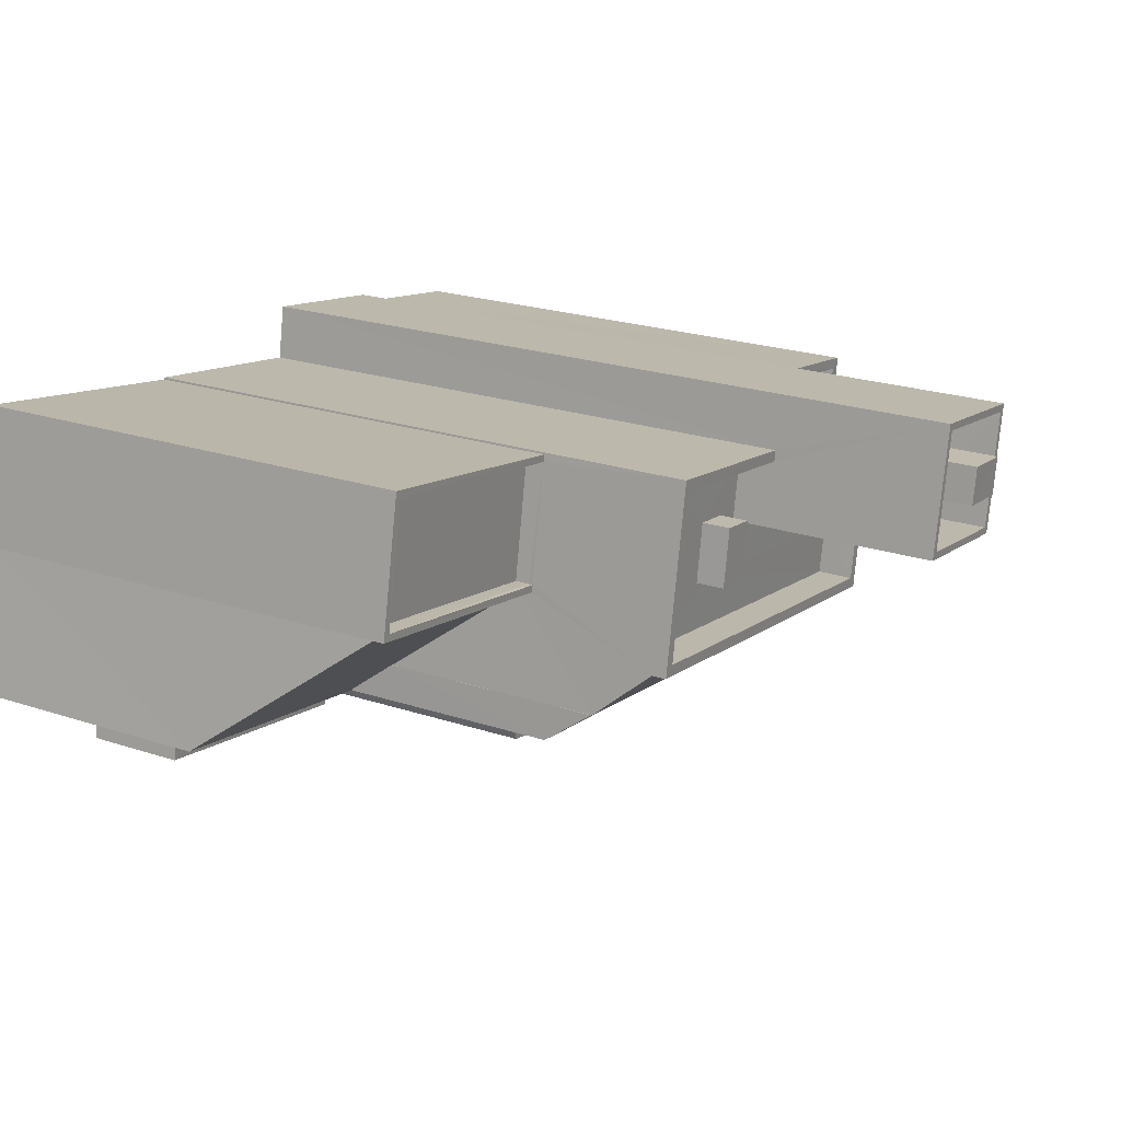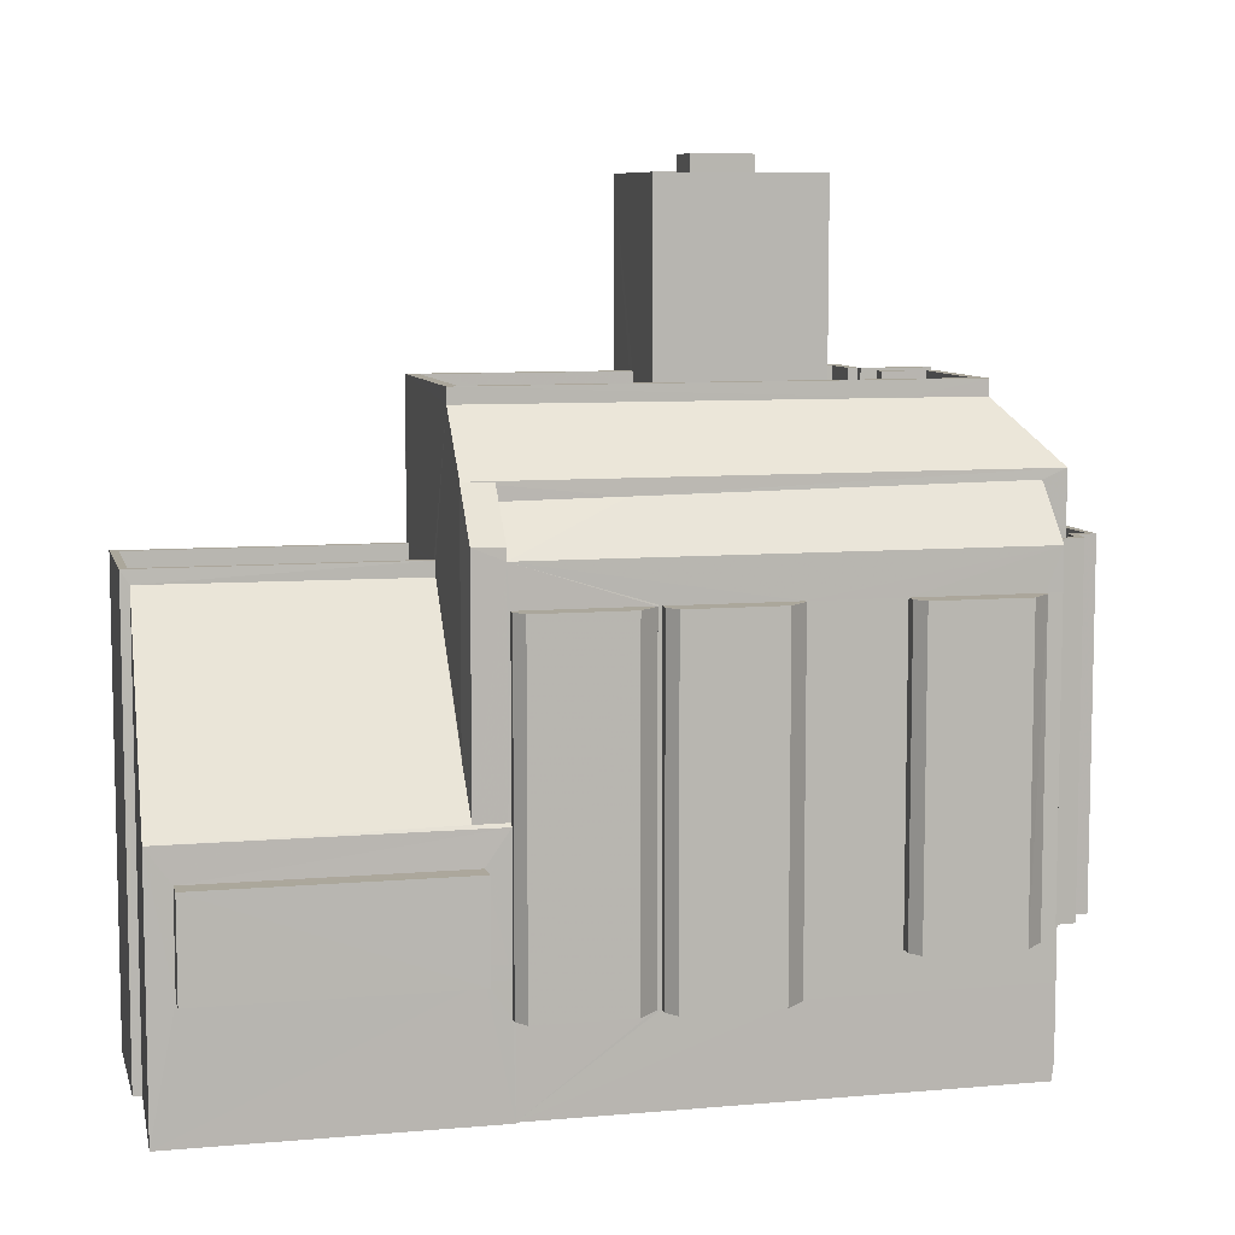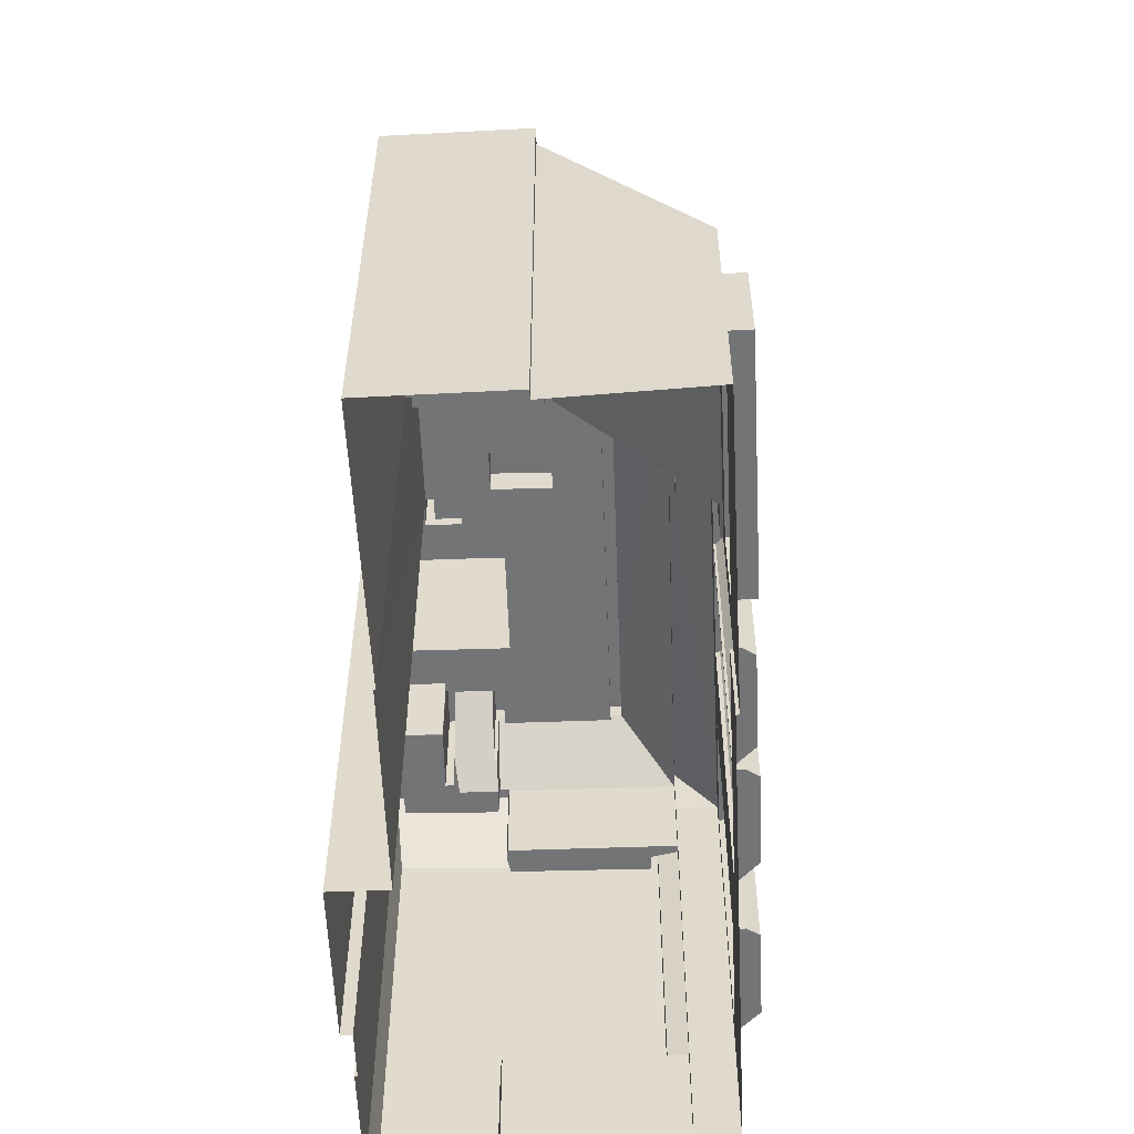
<metadata>
{"format":"obj","ext":"obj","renderer":"f3d","projection":"perspective","resolution":1024,"background":"white","views":[{"elev":23.4,"azim":-61.0,"up":"+Y"},{"elev":8.2,"azim":-24.9,"up":"+Z"},{"elev":-56.1,"azim":-98.4,"up":"+Z"}]}
</metadata>
<code>
v -8.908e+04 -9.974e+04 7.459
v -8.908e+04 -9.974e+04 7.459
v -8.908e+04 -9.974e+04 7.459
v -8.909e+04 -9.974e+04 7.46
v -8.909e+04 -9.974e+04 7.46
v -8.909e+04 -9.974e+04 7.46
v -8.907e+04 -9.974e+04 7.459
v -8.908e+04 -9.974e+04 7.459
v -8.908e+04 -9.974e+04 7.459
v -8.907e+04 -9.974e+04 7.459
v -8.907e+04 -9.974e+04 7.459
v -8.908e+04 -9.974e+04 7.459
v -8.909e+04 -9.974e+04 7.459
v -8.909e+04 -9.974e+04 7.459
v -8.907e+04 -9.974e+04 7.459
v -8.909e+04 -9.974e+04 7.46
v -8.909e+04 -9.974e+04 7.46
v -8.909e+04 -9.974e+04 7.46
v -8.907e+04 -9.974e+04 7.459
v -8.907e+04 -9.975e+04 7.459
v -8.907e+04 -9.975e+04 7.459
v -8.907e+04 -9.975e+04 7.459
v -8.907e+04 -9.975e+04 10.9
v -8.907e+04 -9.975e+04 10.9
v -8.907e+04 -9.974e+04 10.9
v -8.907e+04 -9.974e+04 10.9
v -8.907e+04 -9.974e+04 10.9
v -8.907e+04 -9.975e+04 10.9
v -8.907e+04 -9.975e+04 10.9
v -8.907e+04 -9.975e+04 10.9
v -8.907e+04 -9.975e+04 10.9
v -8.908e+04 -9.975e+04 10.8
v -8.908e+04 -9.975e+04 10.8
v -8.908e+04 -9.975e+04 10.8
v -8.908e+04 -9.975e+04 10.8
v -8.907e+04 -9.975e+04 10.8
v -8.907e+04 -9.975e+04 10.8
v -8.909e+04 -9.974e+04 9.8
v -8.908e+04 -9.974e+04 9.8
v -8.908e+04 -9.975e+04 9.8
v -8.908e+04 -9.974e+04 9.8
v -8.909e+04 -9.974e+04 9.8
v -8.909e+04 -9.974e+04 9.8
v -8.909e+04 -9.974e+04 9.8
v -8.909e+04 -9.974e+04 9.8
v -8.908e+04 -9.975e+04 9.8
v -8.908e+04 -9.975e+04 9.8
v -8.908e+04 -9.974e+04 9.8
v -8.908e+04 -9.975e+04 9.8
v -8.908e+04 -9.975e+04 9.8
v -8.908e+04 -9.975e+04 9.8
v -8.909e+04 -9.974e+04 10.72
v -8.909e+04 -9.974e+04 10.72
v -8.909e+04 -9.974e+04 10.72
v -8.909e+04 -9.974e+04 10.72
v -8.907e+04 -9.975e+04 21.49
v -8.908e+04 -9.974e+04 23.04
v -8.909e+04 -9.974e+04 21.5
v -8.907e+04 -9.974e+04 23.04
v -8.909e+04 -9.974e+04 23.06
v -8.907e+04 -9.975e+04 19.9
v -8.907e+04 -9.974e+04 19.9
v -8.907e+04 -9.974e+04 19.9
v -8.907e+04 -9.974e+04 19.9
v -8.907e+04 -9.975e+04 19.9
v -8.907e+04 -9.975e+04 19.9
v -8.907e+04 -9.975e+04 19.9
v -8.907e+04 -9.975e+04 19.9
v -8.907e+04 -9.975e+04 19.9
v -8.907e+04 -9.975e+04 19.9
v -8.907e+04 -9.975e+04 19.9
v -8.907e+04 -9.974e+04 19.9
v -8.907e+04 -9.974e+04 21.52
v -8.907e+04 -9.974e+04 21.52
v -8.907e+04 -9.974e+04 21.52
v -8.907e+04 -9.974e+04 21.52
v -8.907e+04 -9.974e+04 21.52
v -8.908e+04 -9.974e+04 21.52
v -8.908e+04 -9.974e+04 21.52
v -8.908e+04 -9.974e+04 21.52
v -8.908e+04 -9.974e+04 21.52
v -8.907e+04 -9.974e+04 21.52
v -8.907e+04 -9.974e+04 21.52
v -8.907e+04 -9.974e+04 21.52
v -8.908e+04 -9.975e+04 18.8
v -8.908e+04 -9.975e+04 18.8
v -8.908e+04 -9.974e+04 18.8
v -8.908e+04 -9.975e+04 18.8
v -8.908e+04 -9.975e+04 18.8
v -8.908e+04 -9.975e+04 18.8
v -8.909e+04 -9.974e+04 19.33
v -8.909e+04 -9.974e+04 19.33
v -8.909e+04 -9.974e+04 19.33
v -8.908e+04 -9.974e+04 22.46
v -8.908e+04 -9.974e+04 22.46
v -8.908e+04 -9.974e+04 22.46
v -8.907e+04 -9.974e+04 22.46
v -8.908e+04 -9.974e+04 22.46
v -8.907e+04 -9.974e+04 22.46
v -8.908e+04 -9.974e+04 22.46
v -8.908e+04 -9.974e+04 22.46
v -8.909e+04 -9.974e+04 22.46
v -8.909e+04 -9.974e+04 22.46
v -8.908e+04 -9.974e+04 22.46
v -8.908e+04 -9.974e+04 22.46
v -8.908e+04 -9.974e+04 22.46
v -8.908e+04 -9.974e+04 22.46
v -8.908e+04 -9.974e+04 22.46
v -8.908e+04 -9.974e+04 22.46
v -8.908e+04 -9.974e+04 22.46
v -8.908e+04 -9.974e+04 22.46
v -8.908e+04 -9.974e+04 22.46
v -8.908e+04 -9.974e+04 22.46
v -8.908e+04 -9.974e+04 22.46
v -8.908e+04 -9.974e+04 22.46
v -8.909e+04 -9.974e+04 22.46
v -8.908e+04 -9.974e+04 26.66
v -8.908e+04 -9.974e+04 26.66
v -8.908e+04 -9.974e+04 26.66
v -8.908e+04 -9.974e+04 26.66
v -8.908e+04 -9.974e+04 26.66
v -8.908e+04 -9.974e+04 26.66
v -8.908e+04 -9.974e+04 26.66
v -8.908e+04 -9.974e+04 26.66
v -8.908e+04 -9.974e+04 26.66
v -8.908e+04 -9.974e+04 26.66
v -8.907e+04 -9.975e+04 19.86
v -8.907e+04 -9.975e+04 21.23
v -8.908e+04 -9.974e+04 21.09
v -8.908e+04 -9.974e+04 22.44
v -8.908e+04 -9.974e+04 22.42
v -8.908e+04 -9.974e+04 22.44
v -8.909e+04 -9.974e+04 18.96
v -8.909e+04 -9.974e+04 18.96
v -8.909e+04 -9.974e+04 18.96
v -8.909e+04 -9.974e+04 18.96
v -8.909e+04 -9.974e+04 18.96
v -8.908e+04 -9.974e+04 28.61
v -8.908e+04 -9.974e+04 28.61
v -8.908e+04 -9.974e+04 28.61
v -8.908e+04 -9.974e+04 28.61
v -8.909e+04 -9.974e+04 13.22
v -8.909e+04 -9.974e+04 13.22
v -8.909e+04 -9.974e+04 13.22
v -8.909e+04 -9.974e+04 13.22
v -8.907e+04 -9.975e+04 18.8
v -8.907e+04 -9.975e+04 18.8
v -8.908e+04 -9.975e+04 18.8
v -8.908e+04 -9.975e+04 18.8
v -8.908e+04 -9.975e+04 18.8
v -8.908e+04 -9.975e+04 18.8
v -8.908e+04 -9.974e+04 23.46
v -8.907e+04 -9.974e+04 23.46
v -8.907e+04 -9.974e+04 23.46
v -8.908e+04 -9.974e+04 23.46
v -8.908e+04 -9.974e+04 28.16
v -8.908e+04 -9.974e+04 28.16
v -8.908e+04 -9.974e+04 28.16
v -8.908e+04 -9.974e+04 28.16
v -8.908e+04 -9.974e+04 28.16
v -8.908e+04 -9.974e+04 28.16
v -8.908e+04 -9.974e+04 28.16
v -8.908e+04 -9.974e+04 28.16
v -8.907e+04 -9.974e+04 20.53
v -8.907e+04 -9.974e+04 21.17
v -8.907e+04 -9.974e+04 20.52
v -8.907e+04 -9.974e+04 20.52
v -8.907e+04 -9.974e+04 21.1
v -8.907e+04 -9.974e+04 21.1
v -8.908e+04 -9.974e+04 22.44
v -8.908e+04 -9.974e+04 22.45
v -8.909e+04 -9.974e+04 18.8
v -8.909e+04 -9.974e+04 18.8
v -8.909e+04 -9.974e+04 18.8
v -8.908e+04 -9.975e+04 18.8
v -8.908e+04 -9.974e+04 18.8
v -8.908e+04 -9.974e+04 18.8
v -8.909e+04 -9.974e+04 19.46
v -8.909e+04 -9.974e+04 19.46
v -8.909e+04 -9.974e+04 19.46
v -8.909e+04 -9.974e+04 19.46
v -8.909e+04 -9.974e+04 19.46
v -8.909e+04 -9.974e+04 19.46
v -8.909e+04 -9.974e+04 19.46
v -8.909e+04 -9.974e+04 19.46
v -8.907e+04 -9.974e+04 18.9
v -8.907e+04 -9.974e+04 18.9
v -8.907e+04 -9.974e+04 18.9
v -8.907e+04 -9.974e+04 18.9
v -8.907e+04 -9.974e+04 18.9
v -8.907e+04 -9.975e+04 18.9
v -8.907e+04 -9.975e+04 18.9
v -8.907e+04 -9.975e+04 18.9
v -8.907e+04 -9.975e+04 18.9
v -8.907e+04 -9.974e+04 18.9
v -8.907e+04 -9.974e+04 19.9
v -8.907e+04 -9.974e+04 19.9
v -8.907e+04 -9.974e+04 19.9
v -8.908e+04 -9.974e+04 23.24
v -8.908e+04 -9.974e+04 23.24
v -8.908e+04 -9.974e+04 23.24
v -8.908e+04 -9.974e+04 23.24
v -8.907e+04 -9.974e+04 20.52
v -8.907e+04 -9.974e+04 20.52
v -8.908e+04 -9.974e+04 20.52
v -8.908e+04 -9.974e+04 20.52
v -8.908e+04 -9.974e+04 20.52
v -8.907e+04 -9.974e+04 20.52
v -8.908e+04 -9.974e+04 20.52
v -8.907e+04 -9.974e+04 20.52
v -8.907e+04 -9.974e+04 20.52
v -8.907e+04 -9.974e+04 20.52
v -8.907e+04 -9.974e+04 20.52
v -8.907e+04 -9.974e+04 20.52
v -8.909e+04 -9.974e+04 21.05
v -8.909e+04 -9.974e+04 21.05
v -8.909e+04 -9.974e+04 19.87
v -8.909e+04 -9.974e+04 21.04
v -8.907e+04 -9.974e+04 23.04
v -8.907e+04 -9.974e+04 21.49
v -8.907e+04 -9.974e+04 23.04
v -8.909e+04 -9.974e+04 21.49
v -8.909e+04 -9.974e+04 21.48
v -8.909e+04 -9.974e+04 20.19
v -8.909e+04 -9.974e+04 20.18
v -8.907e+04 -9.974e+04 19.54
v -8.907e+04 -9.974e+04 21.5
v -8.907e+04 -9.974e+04 19.54
v -8.907e+04 -9.974e+04 21.49
v -8.908e+04 -9.974e+04 23.46
v -8.908e+04 -9.974e+04 23.46
v -8.908e+04 -9.974e+04 23.46
v -8.908e+04 -9.974e+04 23.46
v -8.908e+04 -9.974e+04 23.46
v -8.908e+04 -9.974e+04 23.46
v -8.909e+04 -9.974e+04 14.09
v -8.909e+04 -9.974e+04 14.18
v -8.909e+04 -9.974e+04 14.18
v -8.909e+04 -9.974e+04 14.18
v -8.909e+04 -9.974e+04 14.1
v -8.909e+04 -9.974e+04 15.43
v -8.909e+04 -9.974e+04 19.11
v -8.909e+04 -9.974e+04 19.07
v -8.909e+04 -9.974e+04 15.43
v -8.909e+04 -9.974e+04 15.44
v -8.909e+04 -9.974e+04 15.44
v -8.907e+04 -9.974e+04 23.13
v -8.909e+04 -9.974e+04 23.46
v -8.908e+04 -9.974e+04 23.46
v -8.909e+04 -9.974e+04 23.46
v -8.908e+04 -9.974e+04 23.46
v -8.907e+04 -9.974e+04 23.46
v -8.907e+04 -9.974e+04 23.46
v -8.907e+04 -9.974e+04 23.46
v -8.909e+04 -9.974e+04 23.46
v -8.908e+04 -9.974e+04 23.46
v -8.908e+04 -9.974e+04 23.46
v -8.908e+04 -9.974e+04 23.46
v -8.909e+04 -9.974e+04 23.46
v -8.907e+04 -9.974e+04 21.49
v -8.907e+04 -9.974e+04 21.49
v -8.907e+04 -9.975e+04 18.8
v -8.907e+04 -9.975e+04 9.8
v -8.909e+04 -9.974e+04 13.22
v -8.909e+04 -9.974e+04 10.72
v -8.907e+04 -9.975e+04 19.86
v -8.909e+04 -9.974e+04 19.87
v -8.909e+04 -9.974e+04 19.87
f 1 2 3
f 4 5 6
f 7 8 9
f 10 11 7
f 2 1 12
f 13 14 12
f 6 5 13
f 10 15 11
f 16 6 17
f 16 17 18
f 19 1 8
f 20 21 19
f 22 17 21
f 7 11 19
f 7 19 8
f 12 1 21
f 13 12 17
f 6 13 17
f 21 1 19
f 17 12 21
f 23 24 25
f 26 25 27
f 28 24 29
f 30 28 29
f 31 28 30
f 28 27 24
f 25 24 27
f 32 33 34
f 34 33 35
f 35 36 37
f 35 33 36
f 38 39 40
f 39 41 40
f 42 43 38
f 44 45 43
f 42 44 43
f 42 38 40
f 46 47 48
f 49 46 50
f 47 51 48
f 50 46 48
f 52 53 54
f 52 55 53
f 56 57 58
f 56 59 57
f 60 58 57
f 61 62 63
f 62 64 63
f 65 61 63
f 65 66 67
f 68 69 67
f 70 69 68
f 71 70 68
f 72 65 63
f 72 66 65
f 68 67 66
f 73 74 75
f 75 76 77
f 78 76 79
f 80 77 78
f 78 79 81
f 82 83 84
f 73 75 83
f 84 75 77
f 77 76 78
f 83 75 84
f 85 86 87
f 88 85 87
f 86 89 90
f 87 86 90
f 91 92 93
f 94 95 96
f 97 98 99
f 100 101 102
f 103 100 102
f 104 105 94
f 106 105 104
f 99 107 108
f 107 94 96
f 109 100 103
f 110 101 111
f 108 107 110
f 112 113 114
f 104 94 113
f 98 114 107
f 111 101 100
f 108 110 111
f 99 98 107
f 114 94 107
f 113 94 114
f 108 115 99
f 115 108 116
f 103 116 109
f 116 108 109
f 117 118 119
f 120 121 122
f 120 123 121
f 124 118 117
f 123 118 124
f 123 120 118
f 125 119 126
f 121 126 122
f 125 117 119
f 126 119 122
f 127 128 129
f 130 131 132
f 133 134 135
f 135 136 137
f 135 134 136
f 138 139 140
f 141 138 140
f 142 143 144
f 145 142 144
f 146 147 148
f 149 148 150
f 149 150 151
f 148 147 150
f 152 153 154
f 152 155 153
f 156 157 158
f 159 160 161
f 162 159 161
f 161 160 157
f 163 157 156
f 161 157 163
f 164 165 166
f 167 166 168
f 167 168 169
f 165 170 171
f 168 165 171
f 166 165 168
f 172 173 174
f 173 175 174
f 174 175 176
f 175 177 176
f 178 179 180
f 180 181 178
f 181 180 182
f 183 184 185
f 182 184 183
f 180 184 182
f 186 187 188
f 187 189 190
f 191 192 188
f 192 191 193
f 193 191 194
f 187 190 195
f 191 188 195
f 188 187 195
f 196 197 198
f 156 158 159
f 162 156 159
f 199 200 201
f 199 202 200
f 203 204 166
f 205 206 207
f 166 204 208
f 205 209 206
f 209 210 211
f 208 211 212
f 205 210 209
f 166 208 212
f 213 212 214
f 214 212 210
f 210 212 211
f 215 216 129
f 127 129 217
f 215 218 216
f 129 216 217
f 219 74 73
f 219 220 74
f 56 220 219
f 59 56 221
f 56 219 221
f 222 223 224
f 225 222 224
f 226 227 228
f 226 229 227
f 230 231 232
f 231 233 232
f 232 234 235
f 232 233 234
f 236 237 238
f 236 239 240
f 240 241 242
f 241 243 242
f 244 243 241
f 245 246 244
f 236 238 239
f 245 244 241
f 239 241 240
f 247 219 73
f 83 247 73
f 248 249 250
f 251 252 253
f 254 253 252
f 248 250 255
f 248 256 249
f 255 254 257
f 251 258 252
f 259 255 257
f 254 252 257
f 248 255 259
f 39 176 177
f 41 39 177
f 97 99 252
f 99 115 257
f 99 257 252
f 105 231 230
f 94 105 230
f 122 140 139
f 120 122 139
f 259 257 115
f 116 259 115
f 78 81 233
f 233 81 234
f 234 81 1
f 81 8 1
f 101 248 102
f 101 256 248
f 29 69 30
f 29 67 69
f 155 113 112
f 155 112 153
f 153 165 214
f 214 165 213
f 170 165 153
f 112 170 153
f 198 195 190
f 74 220 75
f 220 195 198
f 227 198 197
f 75 220 227
f 220 198 227
f 42 175 173
f 42 40 175
f 118 120 139
f 138 118 139
f 153 210 154
f 153 214 210
f 84 211 208
f 84 77 211
f 7 226 10
f 7 229 226
f 46 49 89
f 86 46 89
f 166 167 203
f 100 200 202
f 111 100 202
f 181 5 4
f 181 182 5
f 23 65 24
f 23 61 65
f 134 185 184
f 136 134 184
f 171 112 114
f 171 170 112
f 167 169 203
f 169 260 261
f 203 261 204
f 203 169 261
f 243 178 242
f 6 242 4
f 4 242 181
f 242 178 181
f 262 127 147
f 127 217 90
f 174 238 237
f 174 217 238
f 147 127 150
f 150 127 90
f 90 217 87
f 87 217 176
f 176 217 174
f 71 68 193
f 194 71 193
f 6 16 240
f 242 6 240
f 8 79 9
f 8 81 79
f 213 164 212
f 213 165 164
f 50 22 263
f 22 50 17
f 17 39 38
f 176 39 87
f 39 48 87
f 50 48 17
f 17 48 39
f 77 209 211
f 77 80 209
f 166 212 164
f 251 253 114
f 114 253 171
f 253 168 171
f 146 148 35
f 37 146 35
f 43 18 17
f 38 43 17
f 52 143 142
f 52 54 143
f 108 202 199
f 108 111 202
f 125 162 117
f 117 161 124
f 117 162 161
f 179 92 91
f 179 91 180
f 91 137 180
f 91 135 137
f 162 125 126
f 156 162 126
f 14 13 183
f 14 183 250
f 255 250 60
f 243 244 58
f 93 134 133
f 60 178 58
f 185 134 93
f 183 185 250
f 179 93 92
f 178 243 58
f 60 179 178
f 250 179 60
f 179 185 93
f 250 185 179
f 149 151 32
f 34 149 32
f 96 95 232
f 235 96 232
f 18 43 45
f 16 18 54
f 16 53 240
f 143 264 236
f 240 144 236
f 54 45 265
f 16 54 53
f 144 143 236
f 53 144 240
f 54 18 45
f 47 46 86
f 85 47 86
f 193 66 192
f 193 68 66
f 141 118 138
f 141 119 118
f 266 128 127
f 11 15 25
f 26 11 25
f 228 227 62
f 25 15 228
f 197 196 227
f 196 189 64
f 189 187 64
f 25 228 62
f 227 64 62
f 227 196 64
f 104 155 152
f 104 113 155
f 258 98 97
f 252 258 97
f 226 15 10
f 226 228 15
f 60 57 255
f 255 57 254
f 59 221 254
f 57 59 254
f 89 50 90
f 89 49 50
f 204 261 208
f 208 261 84
f 261 82 84
f 66 188 192
f 66 72 188
f 218 215 267
f 268 218 267
f 62 61 23
f 25 62 23
f 175 41 177
f 175 40 41
f 187 186 63
f 64 187 63
f 195 56 191
f 195 220 56
f 237 172 174
f 44 172 236
f 45 44 265
f 265 44 264
f 264 44 236
f 172 237 236
f 148 149 34
f 35 148 34
f 53 55 145
f 144 53 145
f 216 222 225
f 217 216 225
f 262 263 266
f 127 262 266
f 263 22 21
f 266 263 21
f 76 229 79
f 79 229 9
f 229 7 9
f 224 241 239
f 224 223 241
f 232 95 94
f 230 232 94
f 159 158 110
f 107 159 110
f 106 132 105
f 105 132 206
f 106 130 132
f 206 132 207
f 140 119 141
f 140 122 119
f 222 216 218
f 222 218 223
f 223 268 241
f 268 245 241
f 218 268 223
f 268 267 246
f 245 268 246
f 36 146 37
f 36 147 146
f 101 110 256
f 12 249 2
f 110 158 256
f 2 249 157
f 256 158 157
f 249 256 157
f 196 190 189
f 196 198 190
f 63 186 188
f 72 63 188
f 51 87 48
f 51 88 87
f 150 32 151
f 150 33 32
f 161 123 124
f 161 163 123
f 205 131 210
f 104 152 106
f 130 106 131
f 210 131 154
f 106 152 154
f 131 106 154
f 1 3 234
f 96 235 107
f 107 235 159
f 3 160 234
f 160 159 235
f 160 235 234
f 168 260 169
f 221 219 254
f 253 260 168
f 219 253 254
f 219 247 253
f 247 260 253
f 123 163 121
f 121 156 126
f 121 163 156
f 83 82 247
f 82 260 247
f 82 261 260
f 52 145 55
f 52 142 145
f 180 137 136
f 184 180 136
f 50 263 33
f 36 263 262
f 90 50 33
f 36 262 147
f 90 33 150
f 33 263 36
f 116 103 259
f 103 102 248
f 259 103 248
f 135 93 133
f 135 91 93
f 183 13 5
f 182 183 5
f 44 173 172
f 44 42 173
f 249 14 250
f 249 12 14
f 265 143 54
f 265 264 143
f 206 209 80
f 206 80 105
f 105 233 231
f 80 78 233
f 105 80 233
f 27 28 20
f 19 27 20
f 225 224 217
f 217 239 238
f 217 224 239
f 26 19 11
f 26 27 19
f 227 76 75
f 227 229 76
f 109 201 200
f 100 109 200
f 157 3 2
f 157 160 3
f 31 30 69
f 70 31 69
f 244 267 58
f 56 58 129
f 71 191 56
f 31 21 20
f 246 267 244
f 266 21 31
f 28 31 20
f 71 194 191
f 128 266 70
f 56 129 128
f 58 215 129
f 58 267 215
f 31 70 266
f 128 70 71
f 128 71 56
f 114 258 251
f 114 98 258
f 109 199 201
f 109 108 199
f 131 207 132
f 131 205 207
f 88 47 85
f 88 51 47
f 24 65 67
f 29 24 67

</code>
